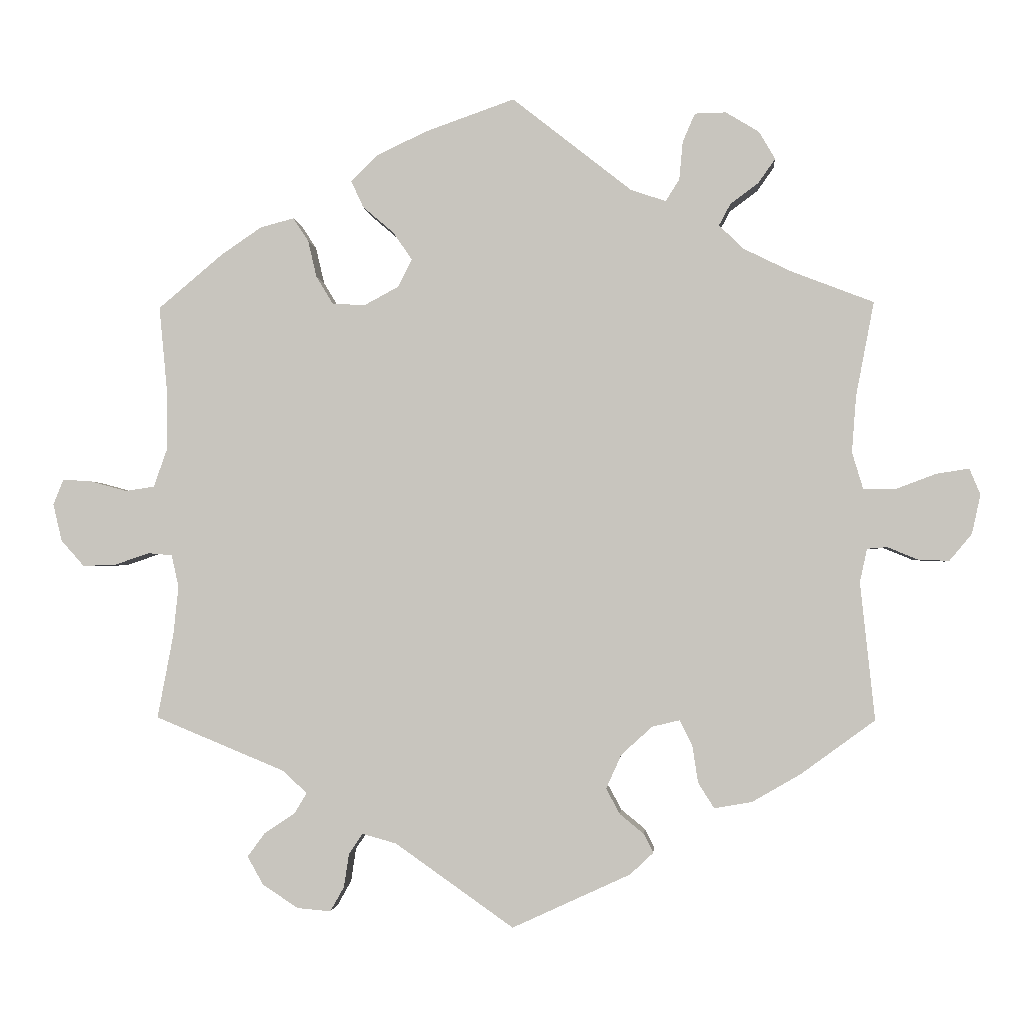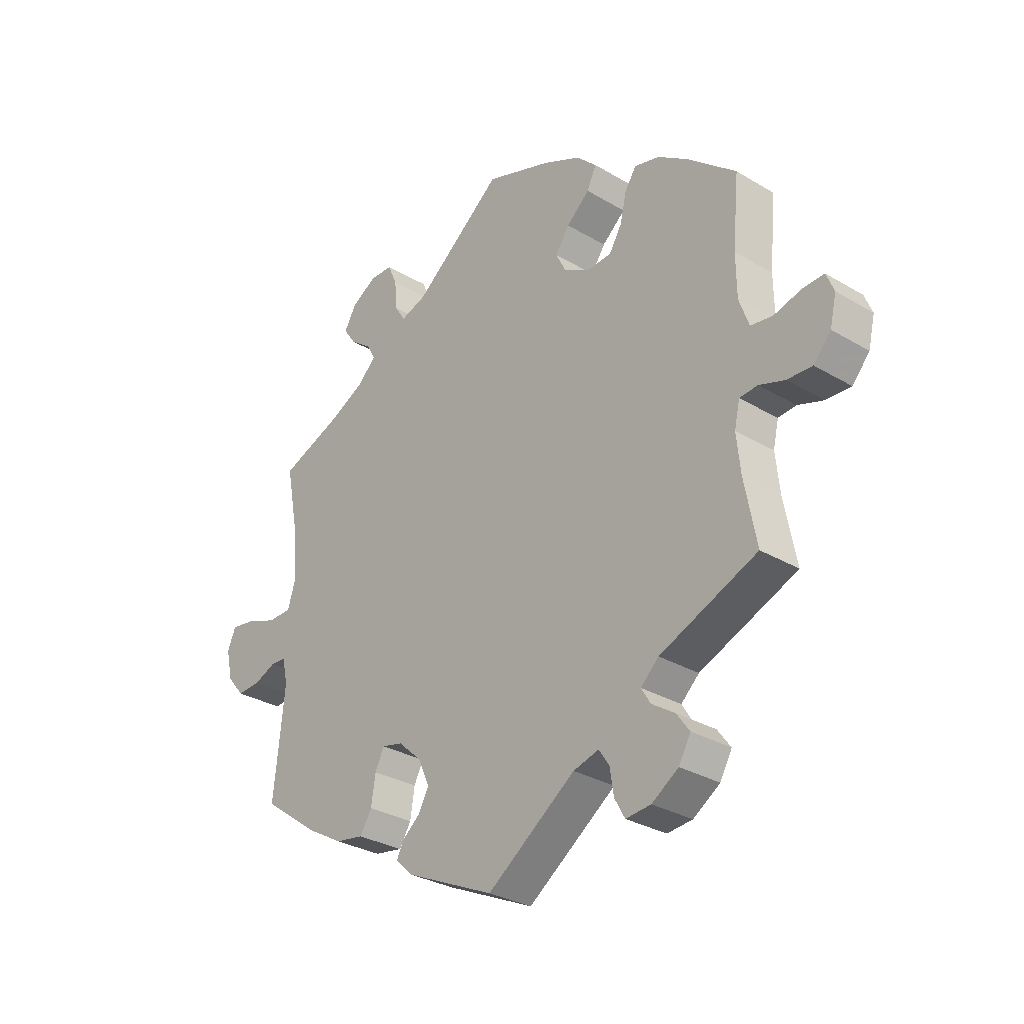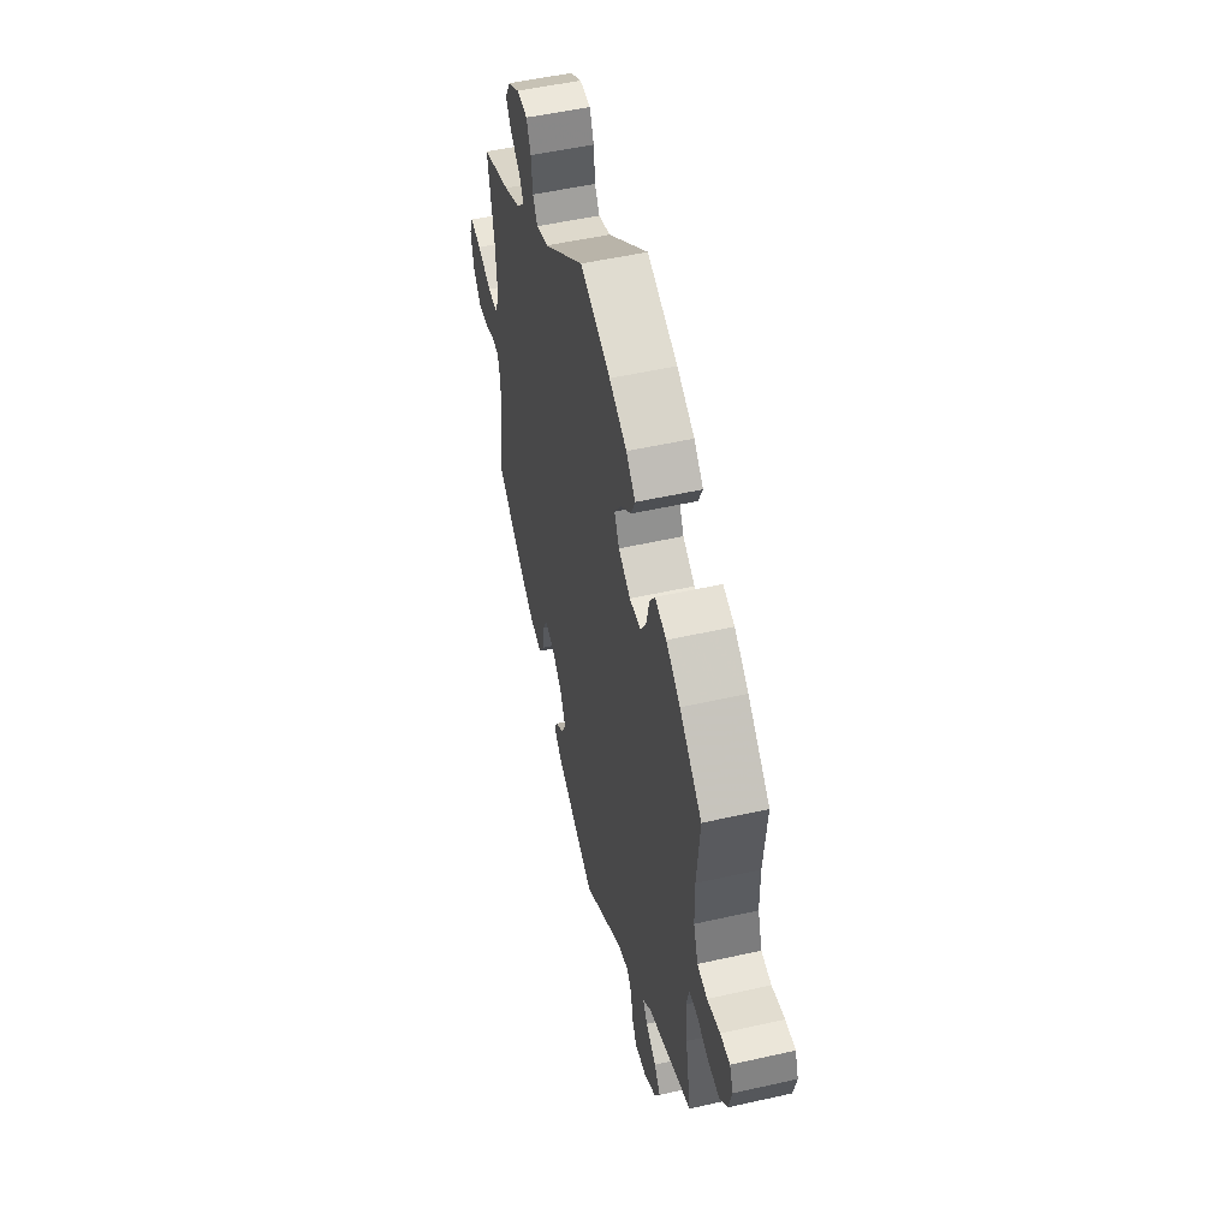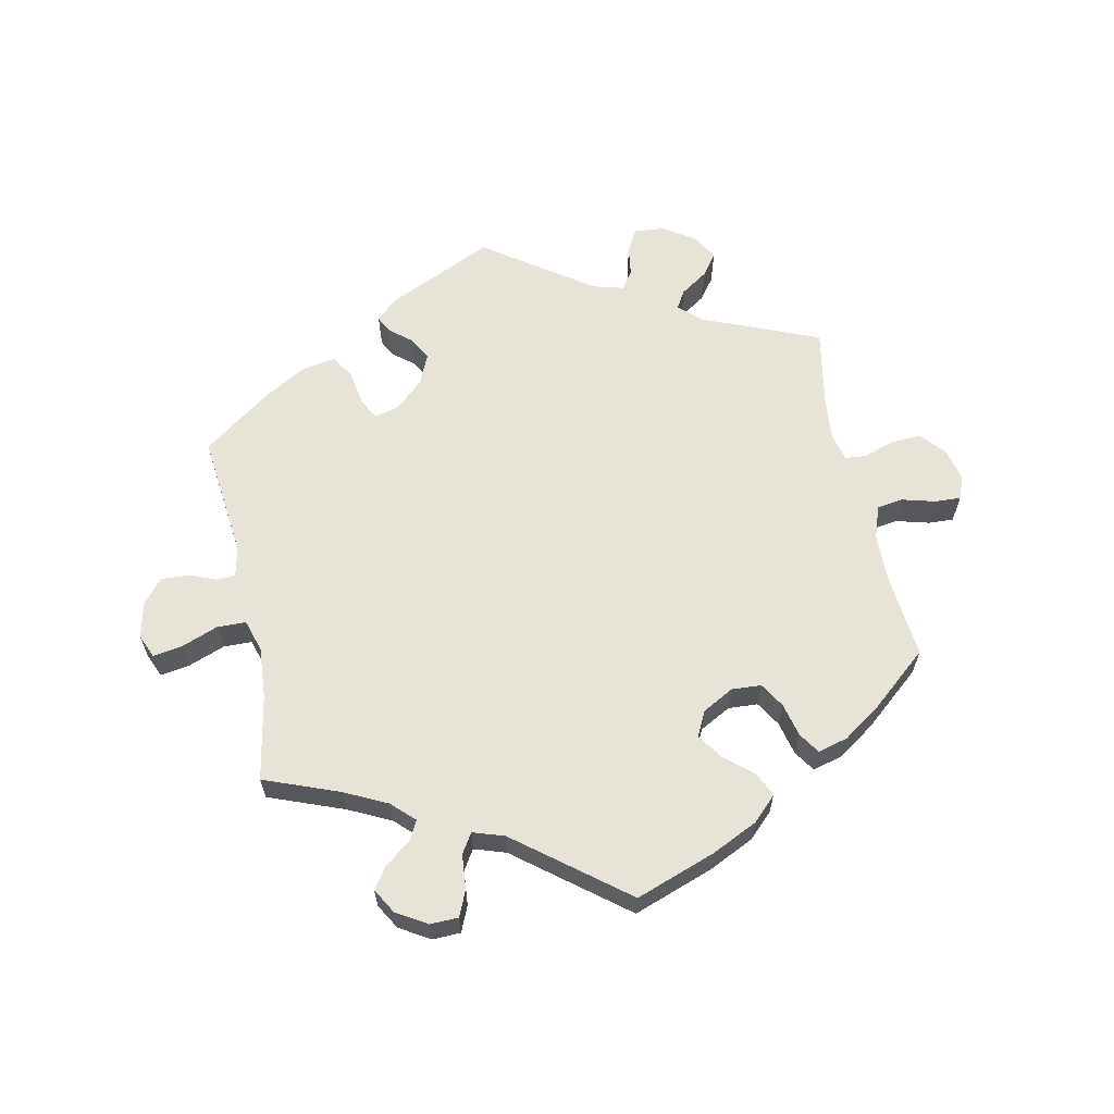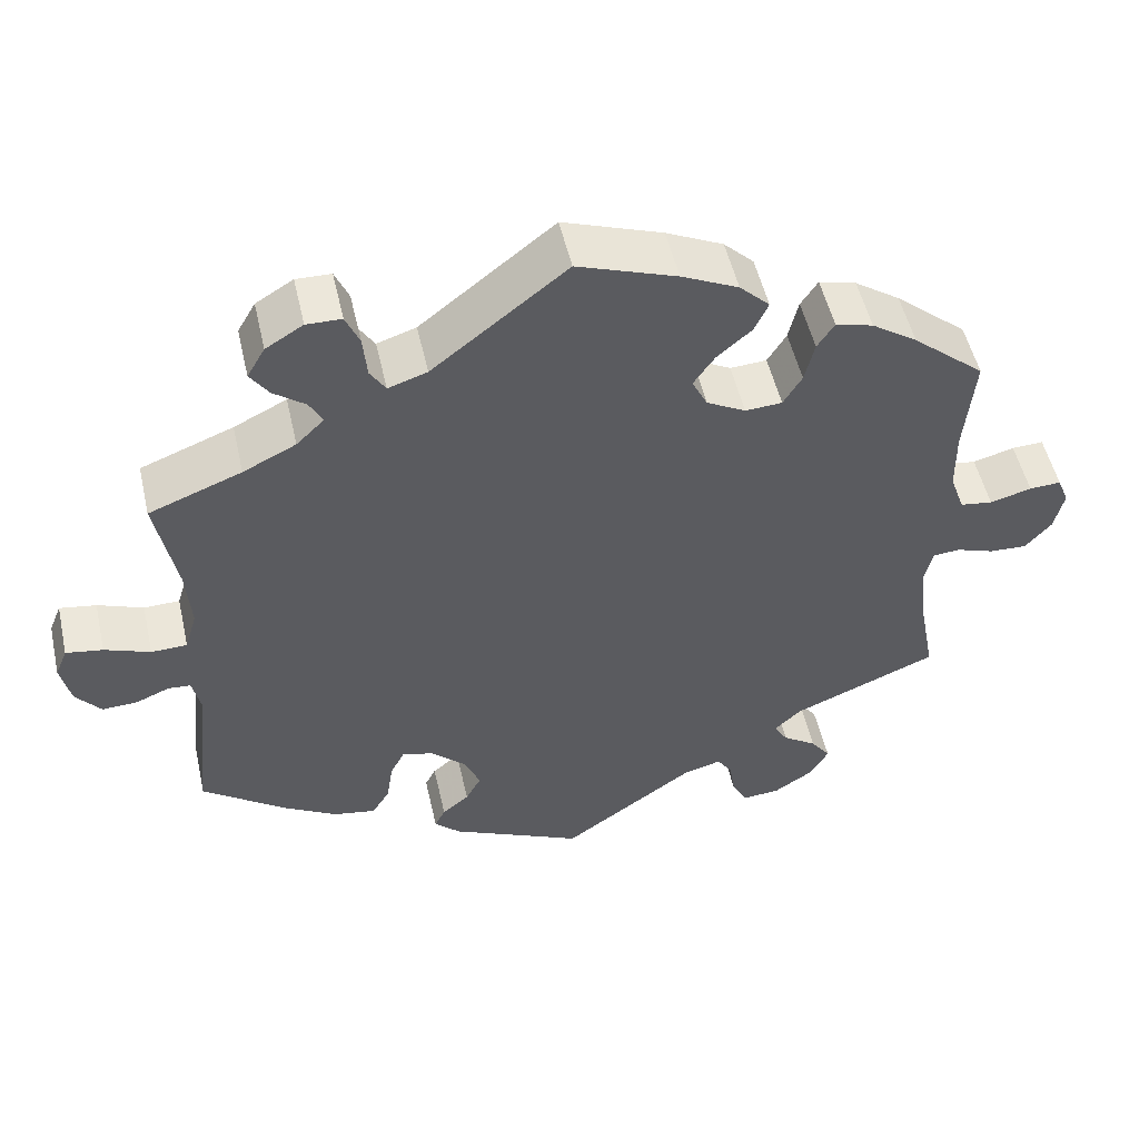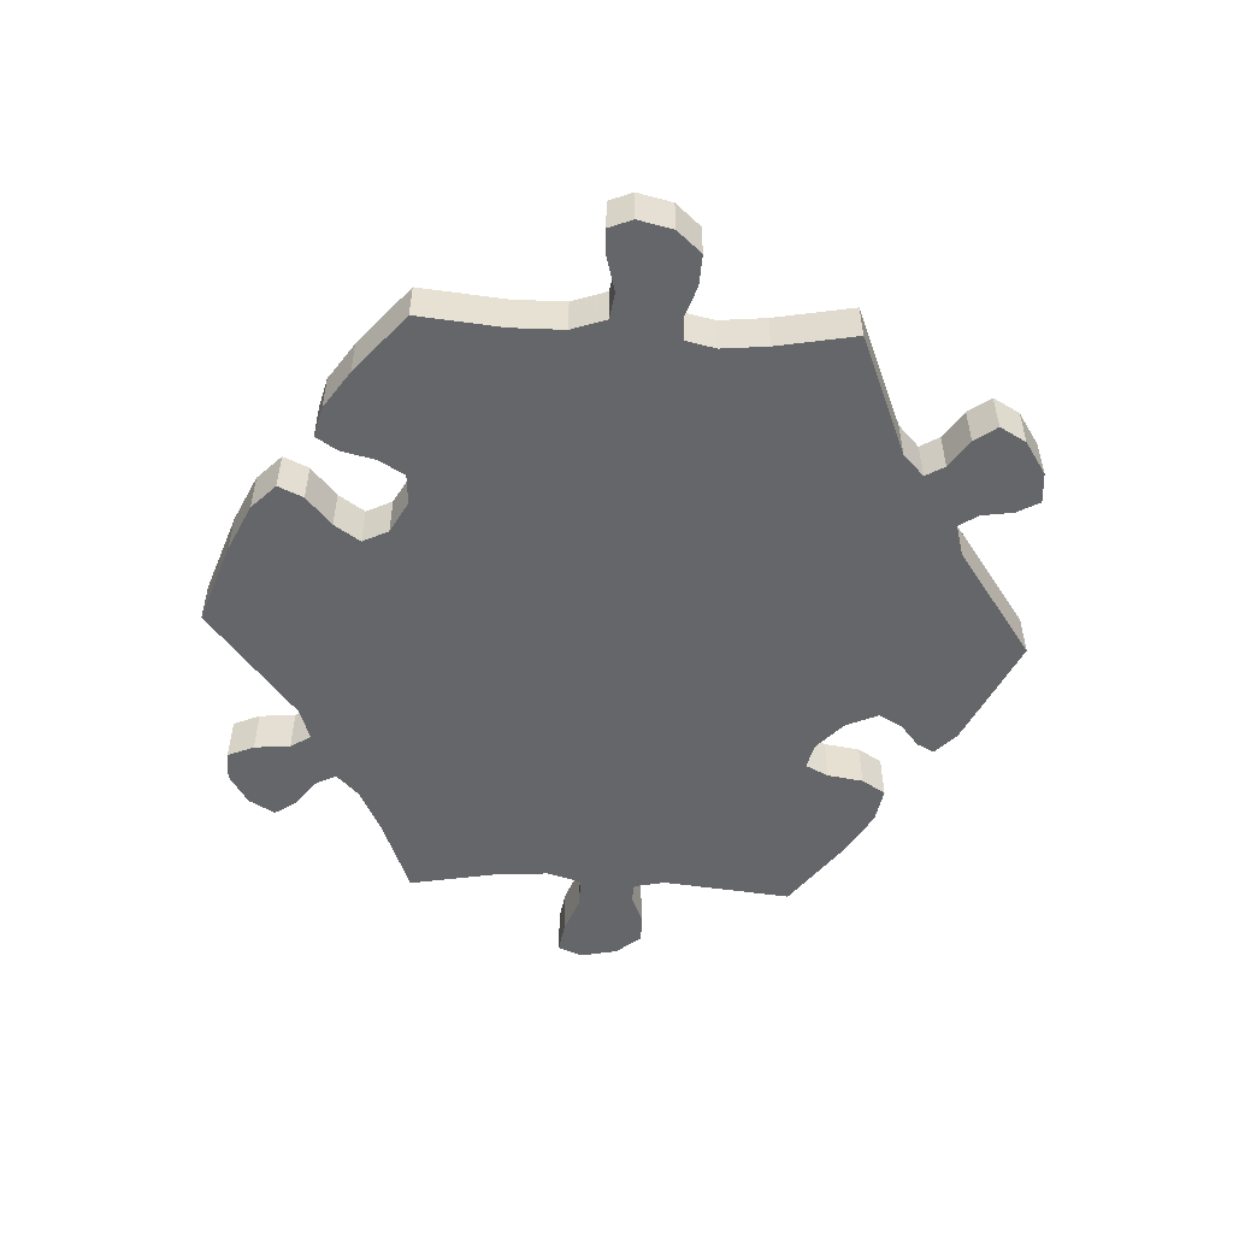
<metadata>
{"format":"obj","ext":"obj","renderer":"f3d","projection":"perspective","resolution":1024,"background":"white","views":[{"elev":-1.9,"azim":-175.6,"up":"+Z"},{"elev":-30.5,"azim":49.3,"up":"+Z"},{"elev":51.5,"azim":76.2,"up":"+Z"},{"elev":62.3,"azim":-11.9,"up":"+Y"},{"elev":51.8,"azim":-12.7,"up":"+Z"},{"elev":-51.9,"azim":87.0,"up":"+Y"}]}
</metadata>
<code>
v -0.163 0.07 -0.503
v -0.195 0.07 -0.473
v -0.182 0.07 -0.447
v -0.149 0.07 -0.42
v -0.13 0.07 -0.385
v -0.151 0.07 -0.338
v -0.194 0.07 -0.299
v -0.232 0.07 -0.29
v -0.249 0.07 -0.324
v -0.257 0.07 -0.376
v -0.279 0.07 -0.411
v -0.331 0.07 -0.402
v -0.397 0.07 -0.364
v -0.5 0.07 -0.289
v -0.48 0.07 -0.099
v -0.49 0.07 -0.053
v -0.518 0.07 -0.051
v -0.559 0.07 -0.068
v -0.602 0.07 -0.07
v -0.633 0.07 -0.033
v -0.645 0.07 0.021
v -0.63 0.07 0.057
v -0.585 0.07 0.05
v -0.529 0.07 0.029
v -0.485 0.07 0.03
v -0.47 0.07 0.08
v -0.476 0.07 0.158
v -0.501 0.07 0.288
v -0.387 0.07 0.332
v -0.322 0.07 0.364
v -0.288 0.07 0.397
v -0.304 0.07 0.427
v -0.343 0.07 0.456
v -0.366 0.07 0.489
v -0.344 0.07 0.527
v -0.298 0.07 0.555
v -0.255 0.07 0.554
v -0.238 0.07 0.515
v -0.233 0.07 0.462
v -0.214 0.07 0.432
v -0.166 0.07 0.448
v -0.001 0.07 0.578
v 0.121 0.07 0.535
v 0.191 0.07 0.502
v 0.228 0.07 0.466
v 0.211 0.07 0.429
v 0.168 0.07 0.392
v 0.142 0.07 0.354
v 0.161 0.07 0.316
v 0.209 0.07 0.29
v 0.254 0.07 0.293
v 0.277 0.07 0.331
v 0.289 0.07 0.382
v 0.31 0.07 0.414
v 0.356 0.07 0.402
v 0.412 0.07 0.364
v 0.501 0.07 0.289
v 0.489 0.07 0.163
v 0.49 0.07 0.087
v 0.508 0.07 0.036
v 0.548 0.07 0.03
v 0.599 0.07 0.044
v 0.638 0.07 0.046
v 0.652 0.07 0.011
v 0.64 0.07 -0.04
v 0.608 0.07 -0.076
v 0.562 0.07 -0.074
v 0.515 0.07 -0.058
v 0.482 0.07 -0.061
v 0.472 0.07 -0.105
v 0.479 0.07 -0.173
v 0.501 0.07 -0.289
v 0.322 0.07 -0.363
v 0.289 0.07 -0.394
v 0.306 0.07 -0.422
v 0.348 0.07 -0.45
v 0.372 0.07 -0.483
v 0.35 0.07 -0.522
v 0.301 0.07 -0.554
v 0.255 0.07 -0.558
v 0.236 0.07 -0.524
v 0.229 0.07 -0.478
v 0.21 0.07 -0.45
v 0.163 0.07 -0.463
v 0 0.07 -0.578
v -0.163 0 -0.503
v -0.195 0 -0.473
v -0.182 0 -0.447
v -0.149 0 -0.42
v -0.13 0 -0.385
v -0.151 0 -0.338
v -0.194 0 -0.299
v -0.232 0 -0.29
v -0.249 0 -0.324
v -0.257 0 -0.376
v -0.279 0 -0.411
v -0.331 0 -0.402
v -0.397 0 -0.364
v -0.5 0 -0.289
v -0.48 0 -0.099
v -0.49 0 -0.053
v -0.518 0 -0.051
v -0.559 0 -0.068
v -0.602 0 -0.07
v -0.633 0 -0.033
v -0.645 0 0.021
v -0.63 0 0.057
v -0.585 0 0.05
v -0.529 0 0.029
v -0.485 0 0.03
v -0.47 0 0.08
v -0.476 0 0.158
v -0.501 0 0.288
v -0.387 0 0.332
v -0.322 0 0.364
v -0.288 0 0.397
v -0.304 0 0.427
v -0.343 0 0.456
v -0.366 0 0.489
v -0.344 0 0.527
v -0.298 0 0.555
v -0.255 0 0.554
v -0.238 0 0.515
v -0.233 0 0.462
v -0.214 0 0.432
v -0.166 0 0.448
v -0.001 0 0.578
v 0.121 0 0.535
v 0.191 0 0.502
v 0.228 0 0.466
v 0.211 0 0.429
v 0.168 0 0.392
v 0.142 0 0.354
v 0.161 0 0.316
v 0.209 0 0.29
v 0.254 0 0.293
v 0.277 0 0.331
v 0.289 0 0.382
v 0.31 0 0.414
v 0.356 0 0.402
v 0.412 0 0.364
v 0.501 0 0.289
v 0.489 0 0.163
v 0.49 0 0.087
v 0.508 0 0.036
v 0.548 0 0.03
v 0.599 0 0.044
v 0.638 0 0.046
v 0.652 0 0.011
v 0.64 0 -0.04
v 0.608 0 -0.076
v 0.562 0 -0.074
v 0.515 0 -0.058
v 0.482 0 -0.061
v 0.472 0 -0.105
v 0.479 0 -0.173
v 0.501 0 -0.289
v 0.322 0 -0.363
v 0.289 0 -0.394
v 0.306 0 -0.422
v 0.348 0 -0.45
v 0.372 0 -0.483
v 0.35 0 -0.522
v 0.301 0 -0.554
v 0.255 0 -0.558
v 0.236 0 -0.524
v 0.229 0 -0.478
v 0.21 0 -0.45
v 0.163 0 -0.463
v 0 0 -0.578
f 84 85 1 2
f 83 84 2 3
f 79 80 81 82
f 79 82 83
f 78 79 83
f 75 76 77 78
f 74 75 78 83
f 73 74 83 3
f 71 72 73 3
f 65 66 67 68
f 65 68 69
f 64 65 69
f 61 62 63 64
f 60 61 64 69
f 59 60 69
f 58 59 69 70
f 56 57 58
f 55 56 58 70
f 52 53 54 55
f 51 52 55 70
f 44 45 46 47
f 44 47 48
f 41 42 43 44
f 40 41 44 48
f 36 37 38 39
f 36 39 40
f 35 36 40
f 32 33 34 35
f 31 32 35 40
f 30 31 40 48
f 27 28 29
f 26 27 29 30
f 25 26 30 48
f 21 22 23 24
f 21 24 25
f 20 21 25
f 17 18 19 20
f 16 17 20 25
f 15 16 25 48
f 9 10 11 12
f 8 9 12 13
f 70 71 3 4
f 50 51 70
f 49 50 70
f 14 15 48 49
f 8 13 14 49
f 7 8 49 70
f 6 7 70
f 5 6 70
f 4 5 70
f 87 86 170 169
f 88 87 169 168
f 167 166 165 164
f 168 167 164
f 168 164 163
f 163 162 161 160
f 168 163 160 159
f 88 168 159 158
f 88 158 157 156
f 153 152 151 150
f 154 153 150
f 154 150 149
f 149 148 147 146
f 154 149 146 145
f 154 145 144
f 155 154 144 143
f 143 142 141
f 155 143 141 140
f 140 139 138 137
f 155 140 137 136
f 132 131 130 129
f 133 132 129
f 129 128 127 126
f 133 129 126 125
f 124 123 122 121
f 125 124 121
f 125 121 120
f 120 119 118 117
f 125 120 117 116
f 133 125 116 115
f 114 113 112
f 115 114 112 111
f 133 115 111 110
f 109 108 107 106
f 110 109 106
f 110 106 105
f 105 104 103 102
f 110 105 102 101
f 133 110 101 100
f 97 96 95 94
f 98 97 94 93
f 89 88 156 155
f 155 136 135
f 155 135 134
f 134 133 100 99
f 134 99 98 93
f 155 134 93 92
f 155 92 91
f 155 91 90
f 155 90 89
f 1 86 87 2
f 2 87 88 3
f 3 88 89 4
f 4 89 90 5
f 5 90 91 6
f 6 91 92 7
f 7 92 93 8
f 8 93 94 9
f 9 94 95 10
f 10 95 96 11
f 11 96 97 12
f 12 97 98 13
f 13 98 99 14
f 14 99 100 15
f 15 100 101 16
f 16 101 102 17
f 17 102 103 18
f 18 103 104 19
f 19 104 105 20
f 20 105 106 21
f 21 106 107 22
f 22 107 108 23
f 23 108 109 24
f 24 109 110 25
f 25 110 111 26
f 26 111 112 27
f 27 112 113 28
f 28 113 114 29
f 29 114 115 30
f 30 115 116 31
f 31 116 117 32
f 32 117 118 33
f 33 118 119 34
f 34 119 120 35
f 35 120 121 36
f 36 121 122 37
f 37 122 123 38
f 38 123 124 39
f 39 124 125 40
f 40 125 126 41
f 41 126 127 42
f 42 127 128 43
f 43 128 129 44
f 44 129 130 45
f 45 130 131 46
f 46 131 132 47
f 47 132 133 48
f 48 133 134 49
f 49 134 135 50
f 50 135 136 51
f 51 136 137 52
f 52 137 138 53
f 53 138 139 54
f 54 139 140 55
f 55 140 141 56
f 56 141 142 57
f 57 142 143 58
f 58 143 144 59
f 59 144 145 60
f 60 145 146 61
f 61 146 147 62
f 62 147 148 63
f 63 148 149 64
f 64 149 150 65
f 65 150 151 66
f 66 151 152 67
f 67 152 153 68
f 68 153 154 69
f 69 154 155 70
f 70 155 156 71
f 71 156 157 72
f 72 157 158 73
f 73 158 159 74
f 74 159 160 75
f 75 160 161 76
f 76 161 162 77
f 77 162 163 78
f 78 163 164 79
f 79 164 165 80
f 80 165 166 81
f 81 166 167 82
f 82 167 168 83
f 83 168 169 84
f 84 169 170 85
f 85 170 86 1

</code>
